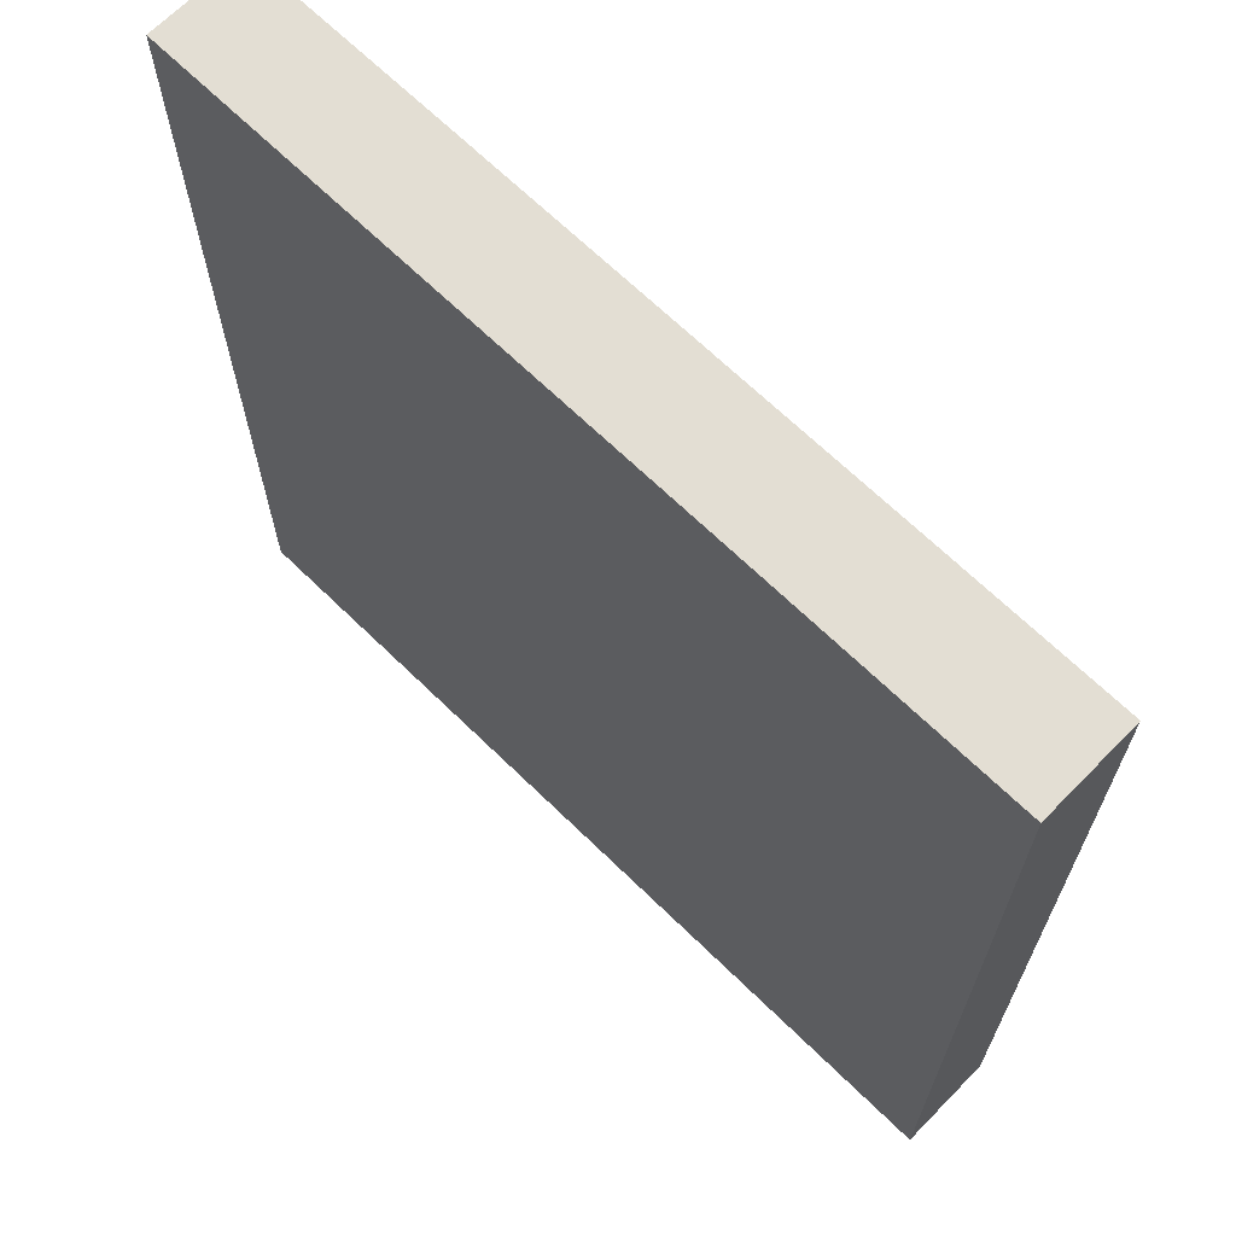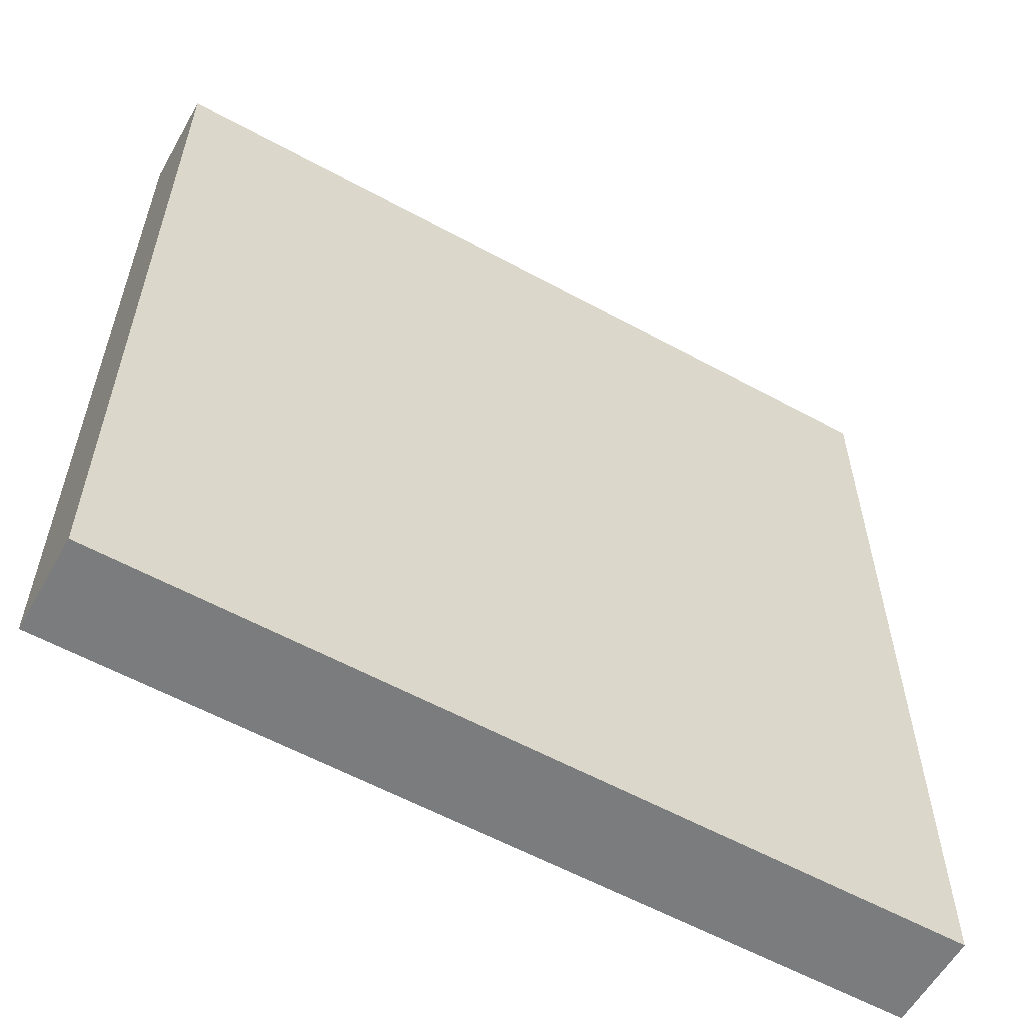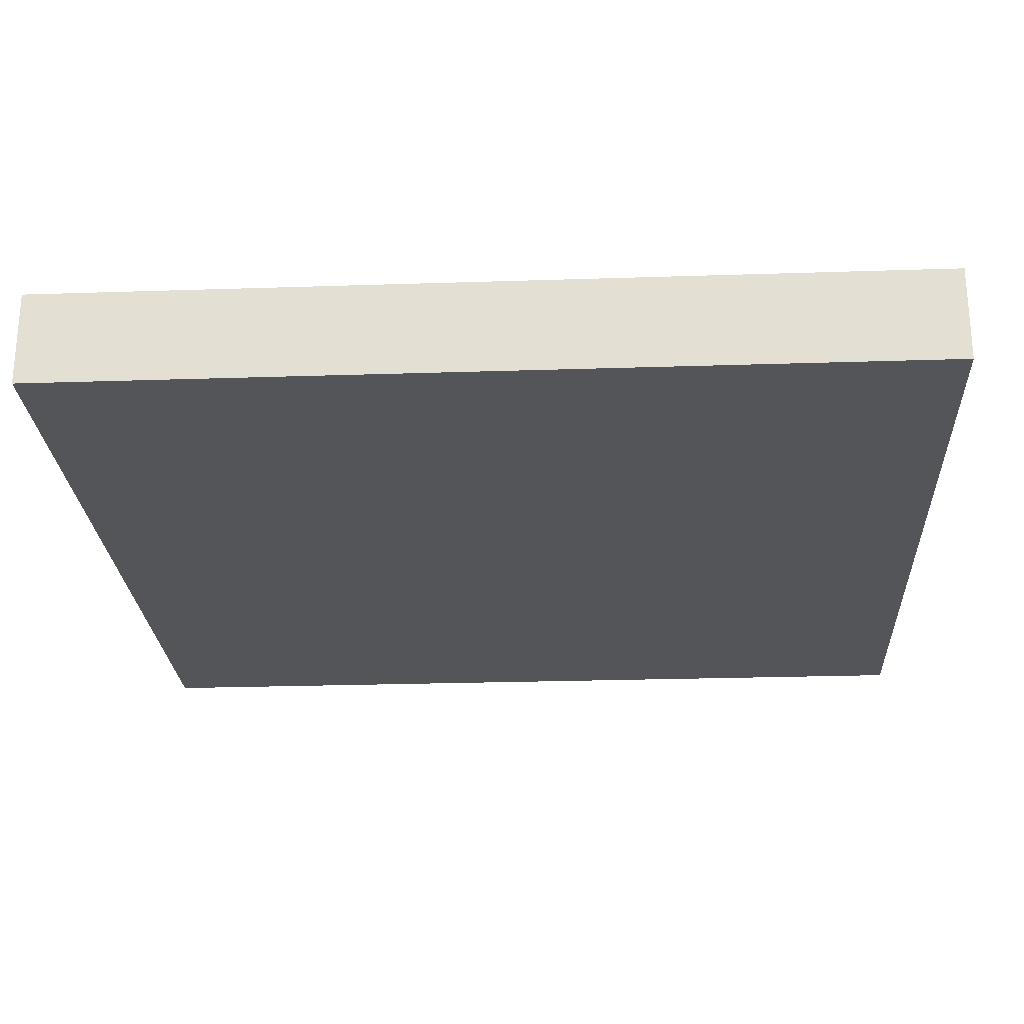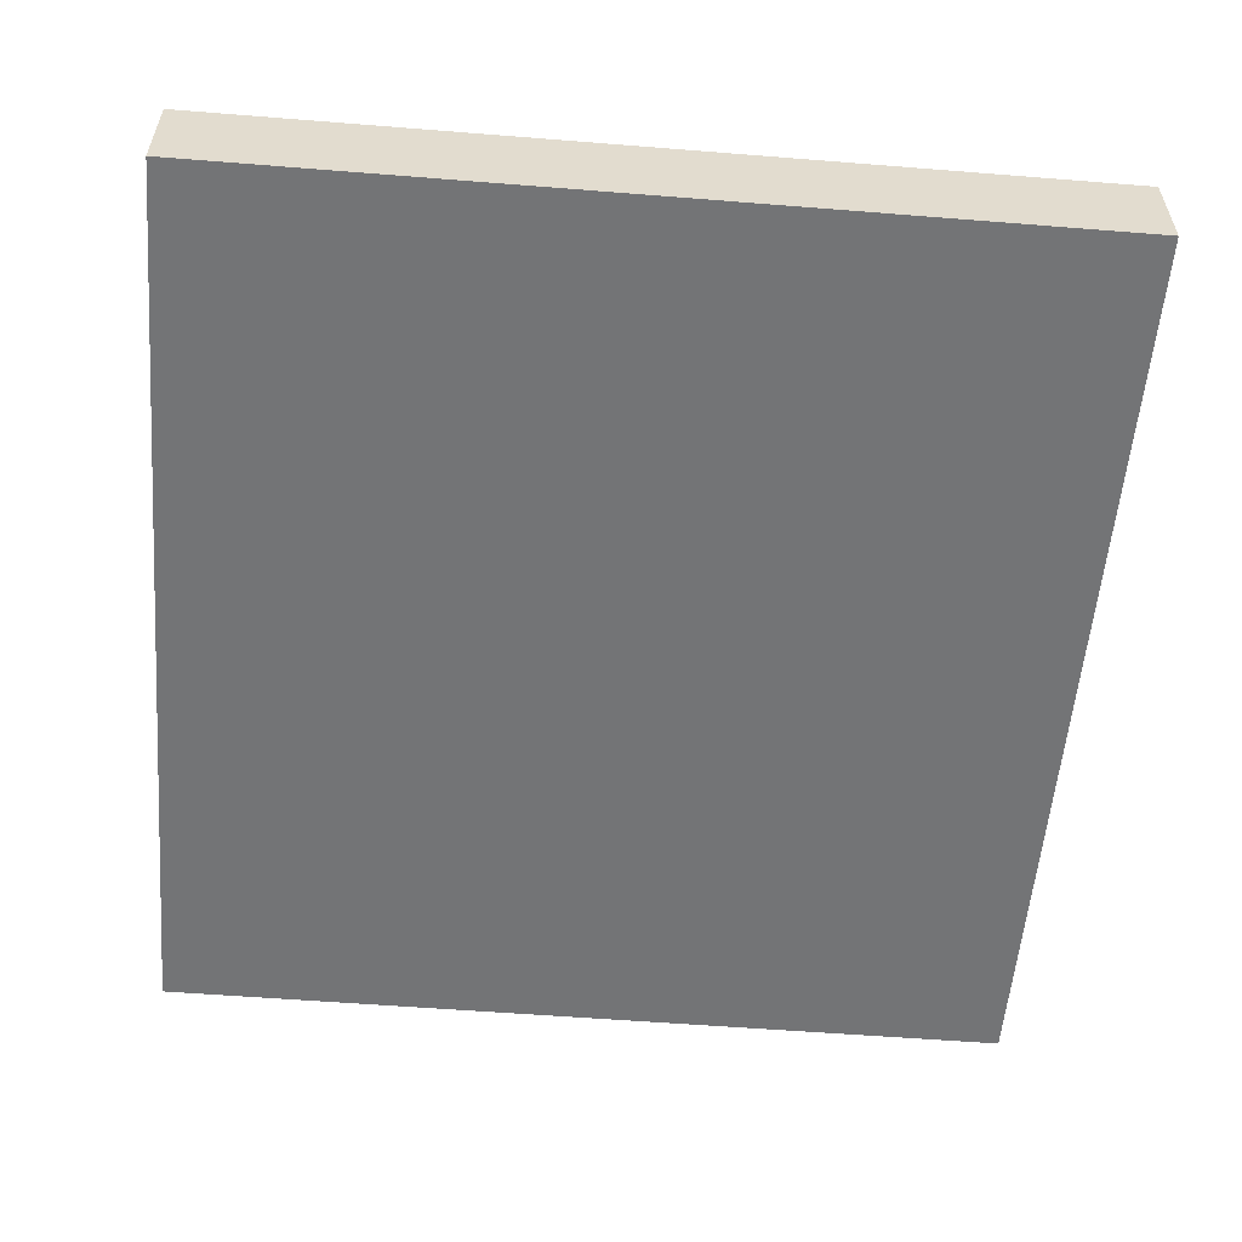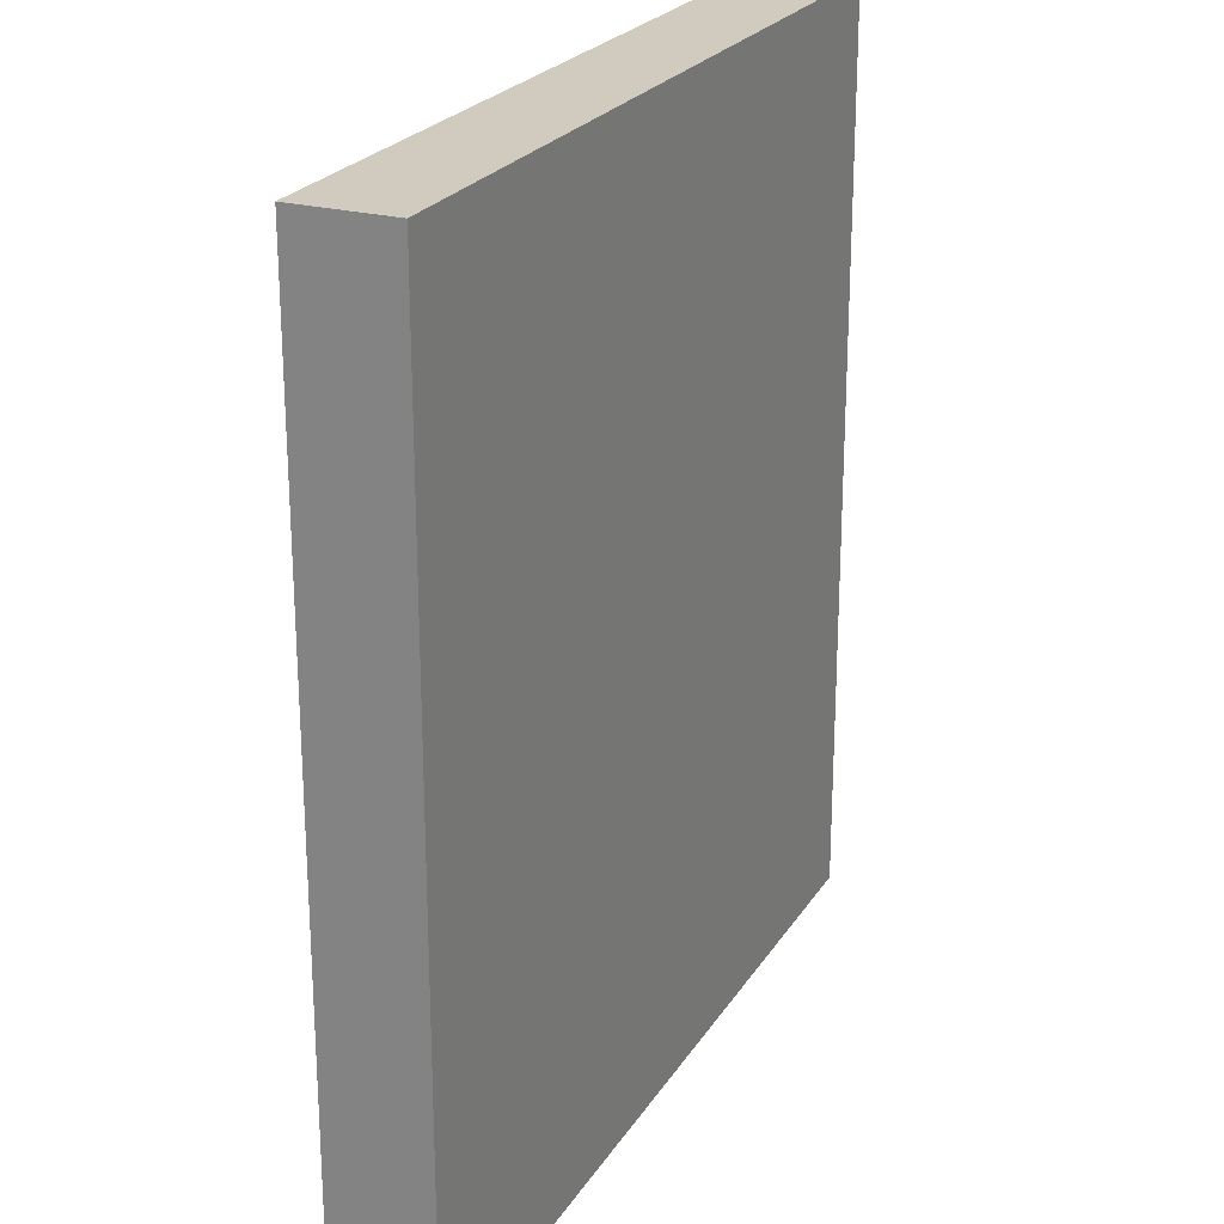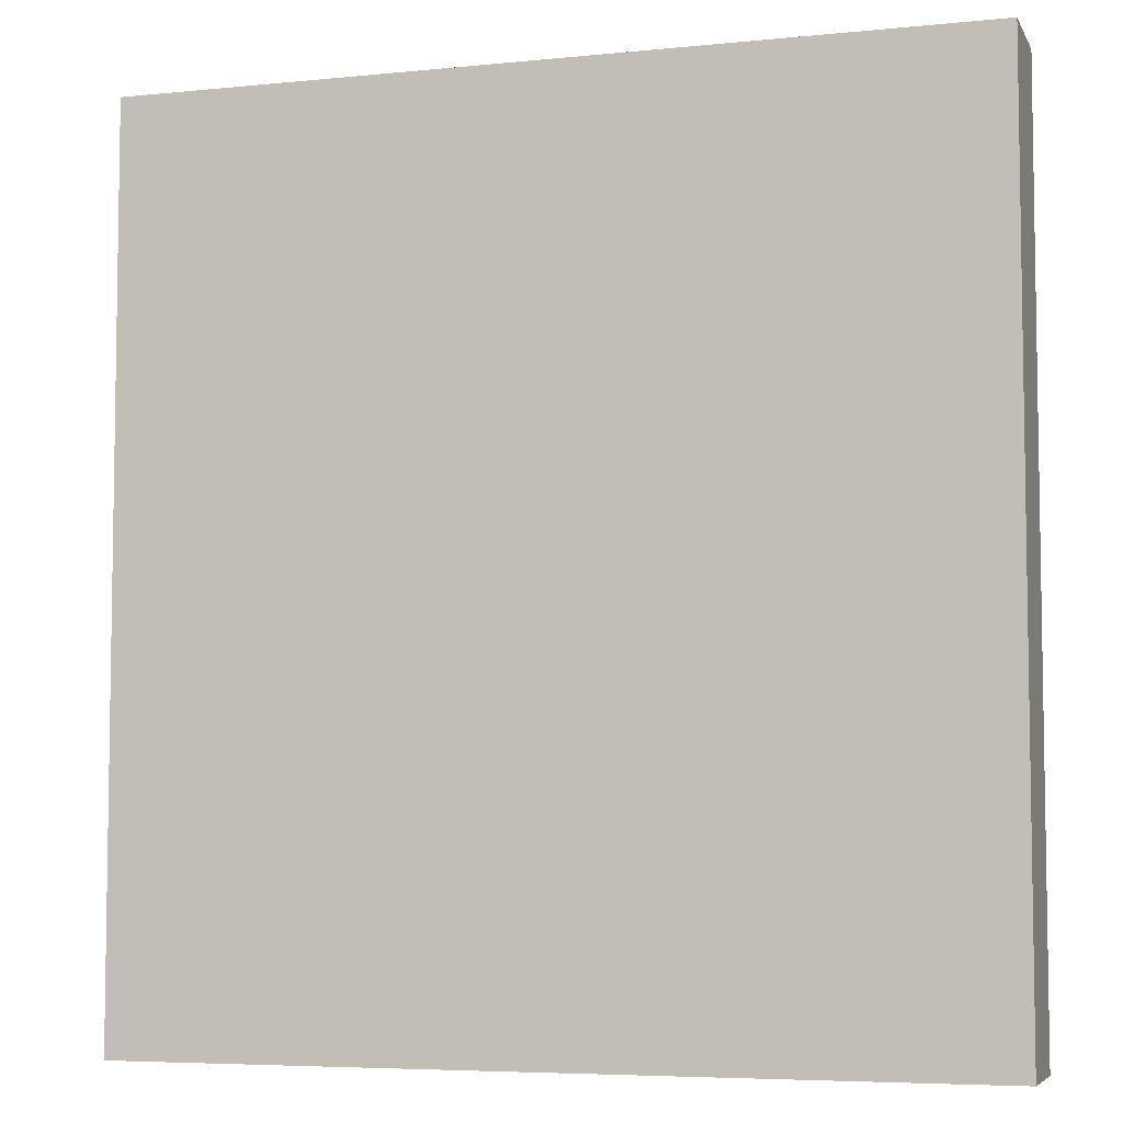
<metadata>
{"format":"obj","ext":"obj","renderer":"f3d","projection":"perspective","resolution":1024,"background":"white","views":[{"elev":67.2,"azim":-135.6,"up":"+Z"},{"elev":-58.7,"azim":-29.4,"up":"+Z"},{"elev":-24.6,"azim":-86.9,"up":"+Y"},{"elev":-56.2,"azim":-4.8,"up":"+Y"},{"elev":23.6,"azim":-65.6,"up":"+Z"},{"elev":-5.8,"azim":17.1,"up":"+Z"}]}
</metadata>
<code>
o mesh27/mesh27-geometry#mesh27-geometry
v 0.06121 -0.1529 0.3561
v -0.005031 -0.1605 0.3561
v 0.06121 -0.1605 0.3561
v -0.005031 -0.1529 0.3561
v 0.06121 -0.1605 0.2855
v -0.005031 -0.1529 0.2855
v -0.005031 -0.1605 0.2855
v 0.06121 -0.1529 0.2855
f 1 2 3
f 2 1 4
f 3 2 1
f 4 1 2
f 2 5 3
f 3 5 2
f 5 1 3
f 3 1 5
f 1 6 4
f 4 6 1
f 6 2 4
f 4 2 6
f 5 2 7
f 7 2 5
f 1 5 8
f 8 5 1
f 6 1 8
f 8 1 6
f 2 6 7
f 7 6 2
f 6 5 7
f 7 5 6
f 5 6 8
f 8 6 5

</code>
